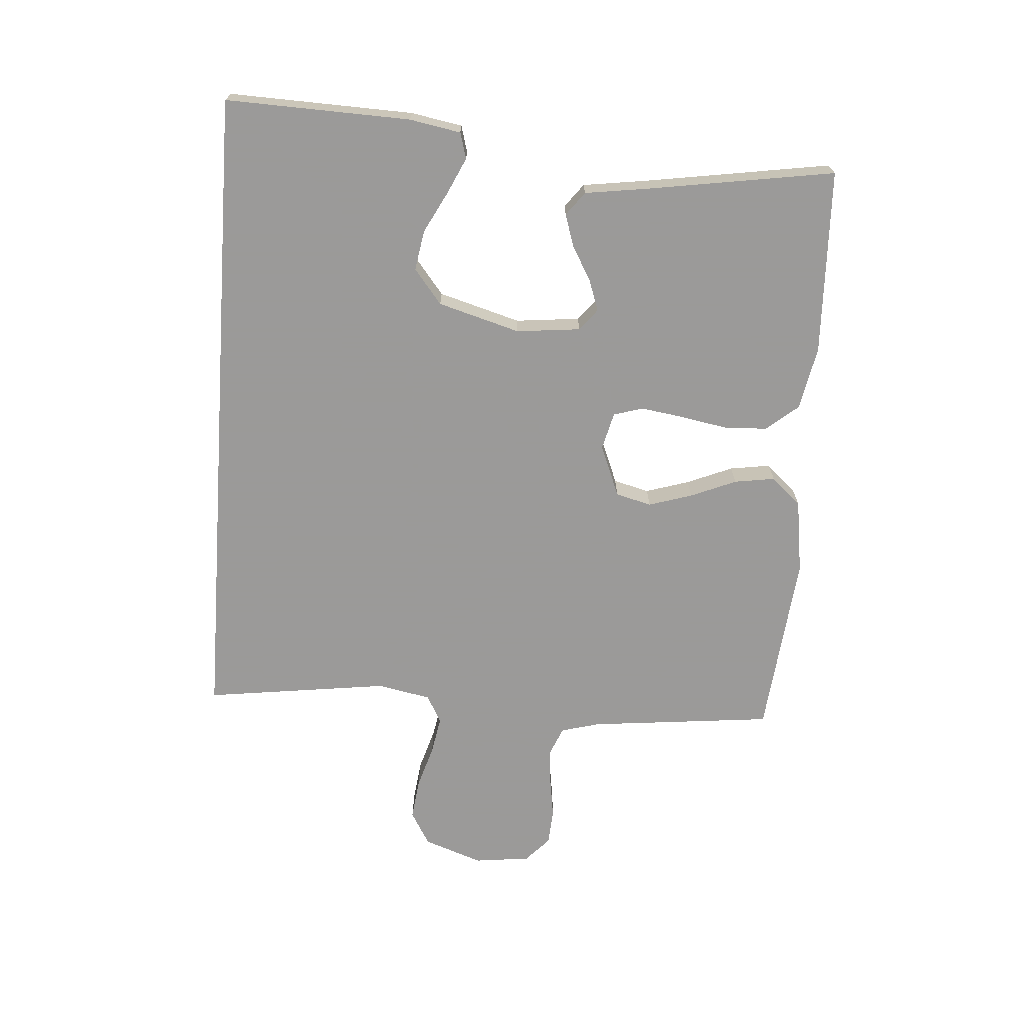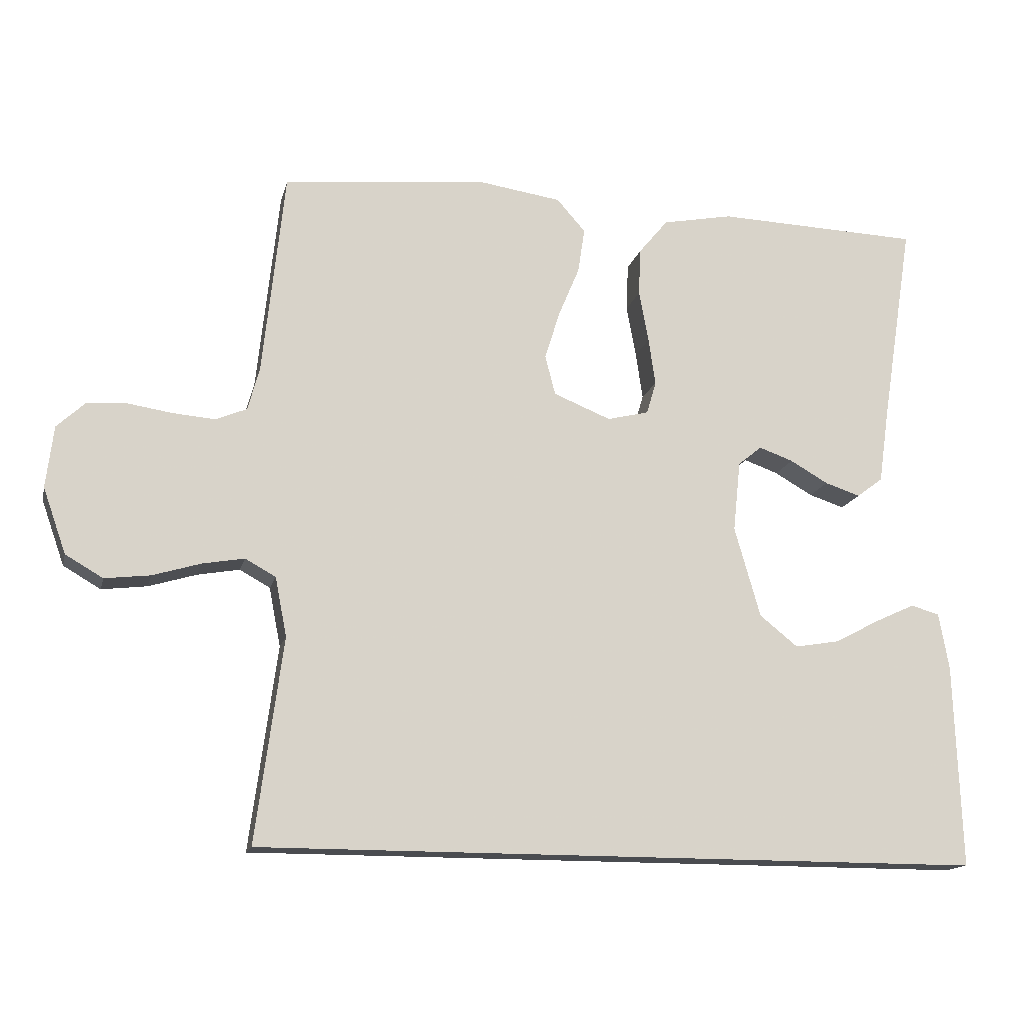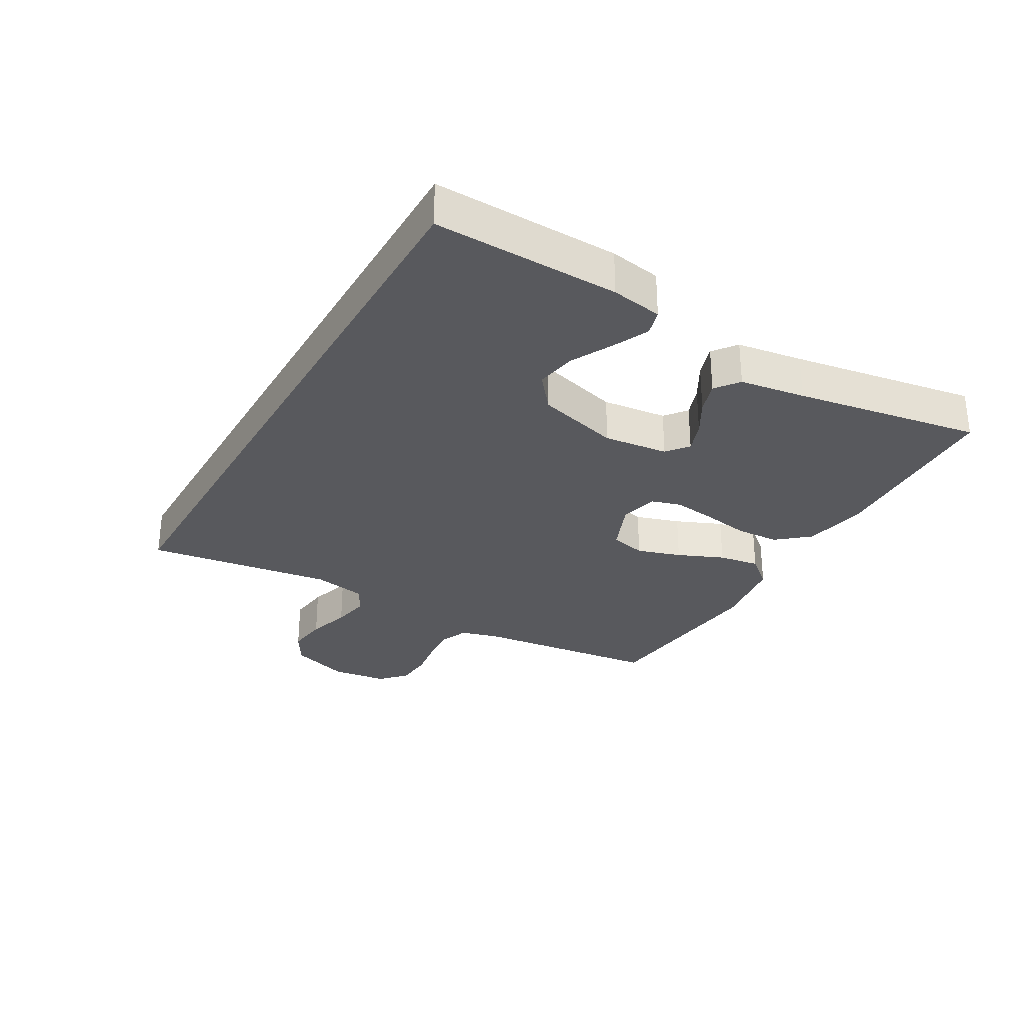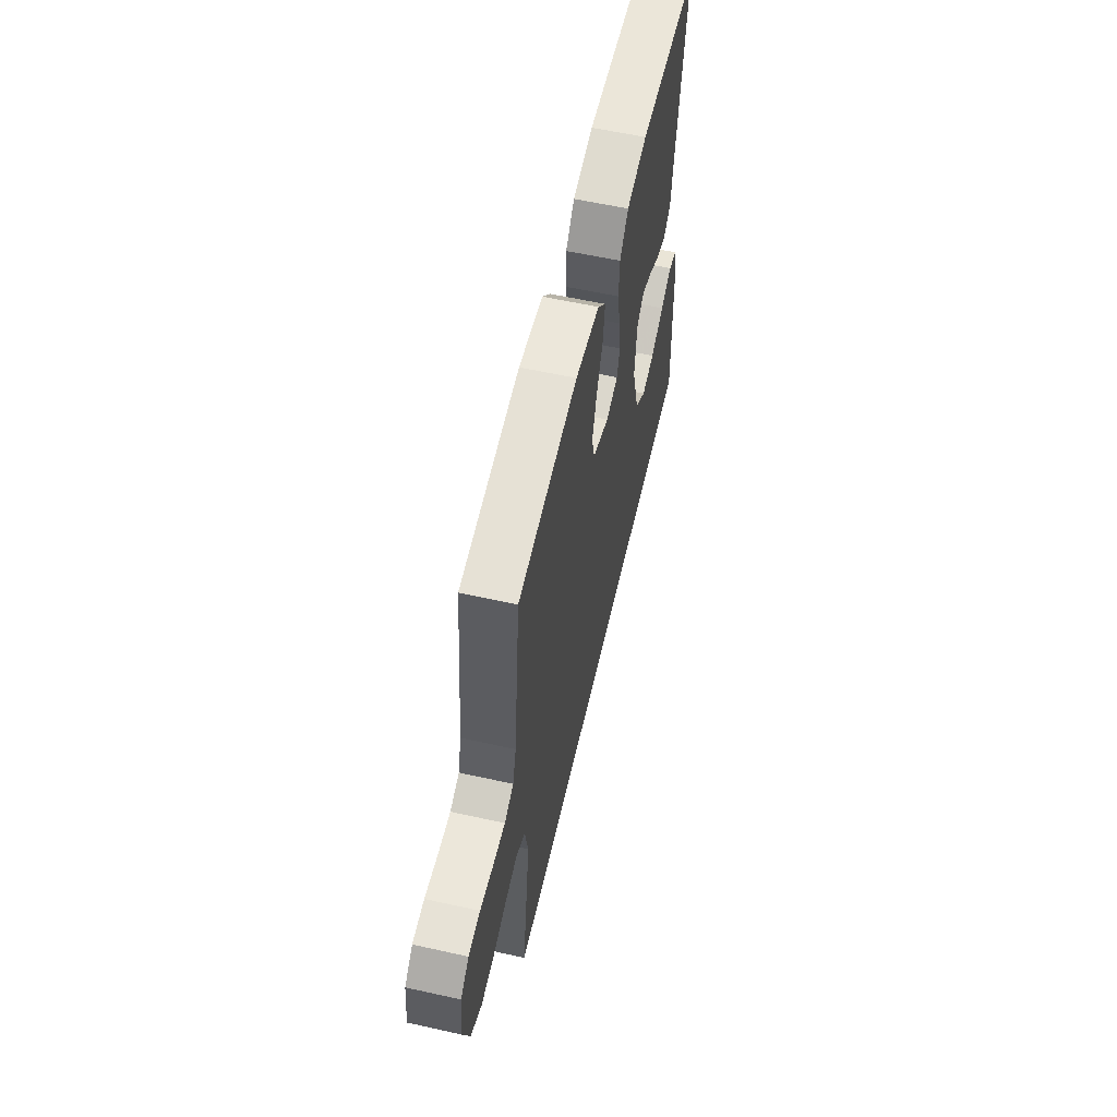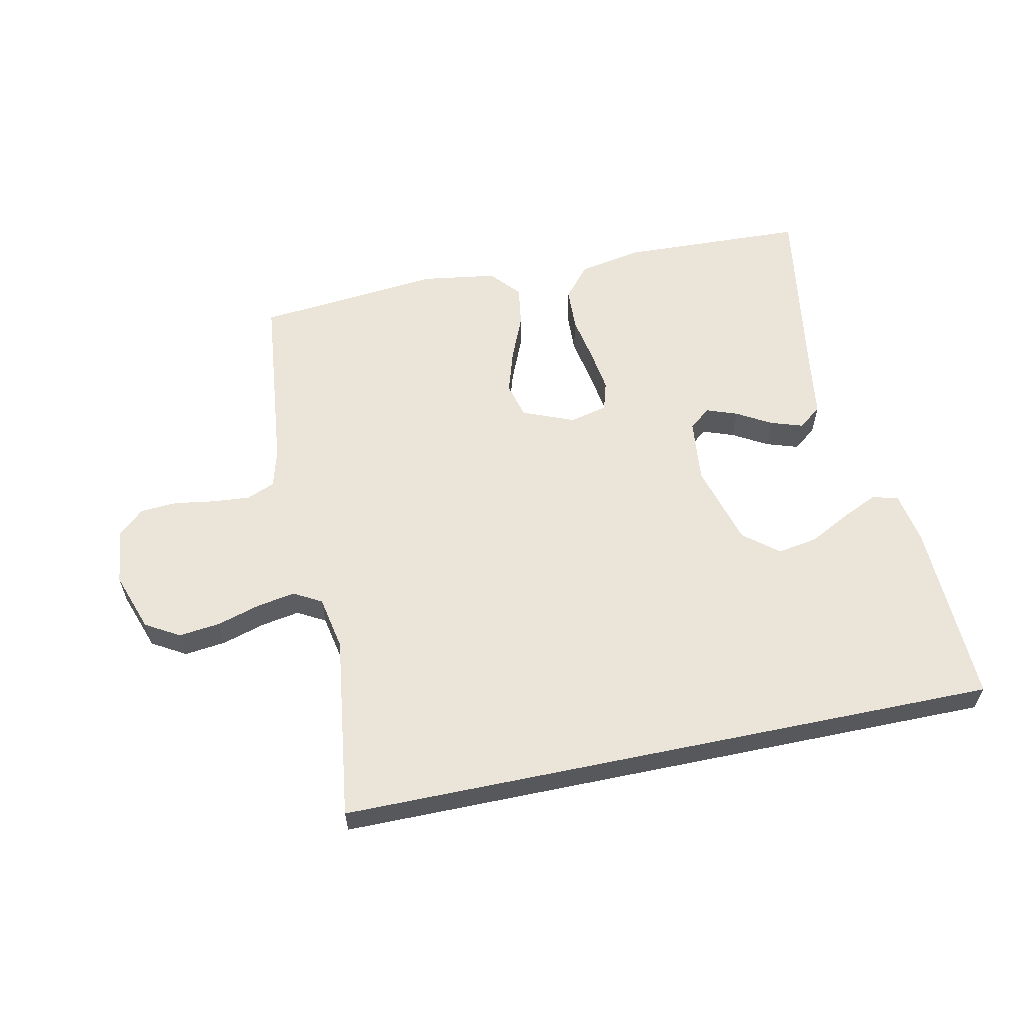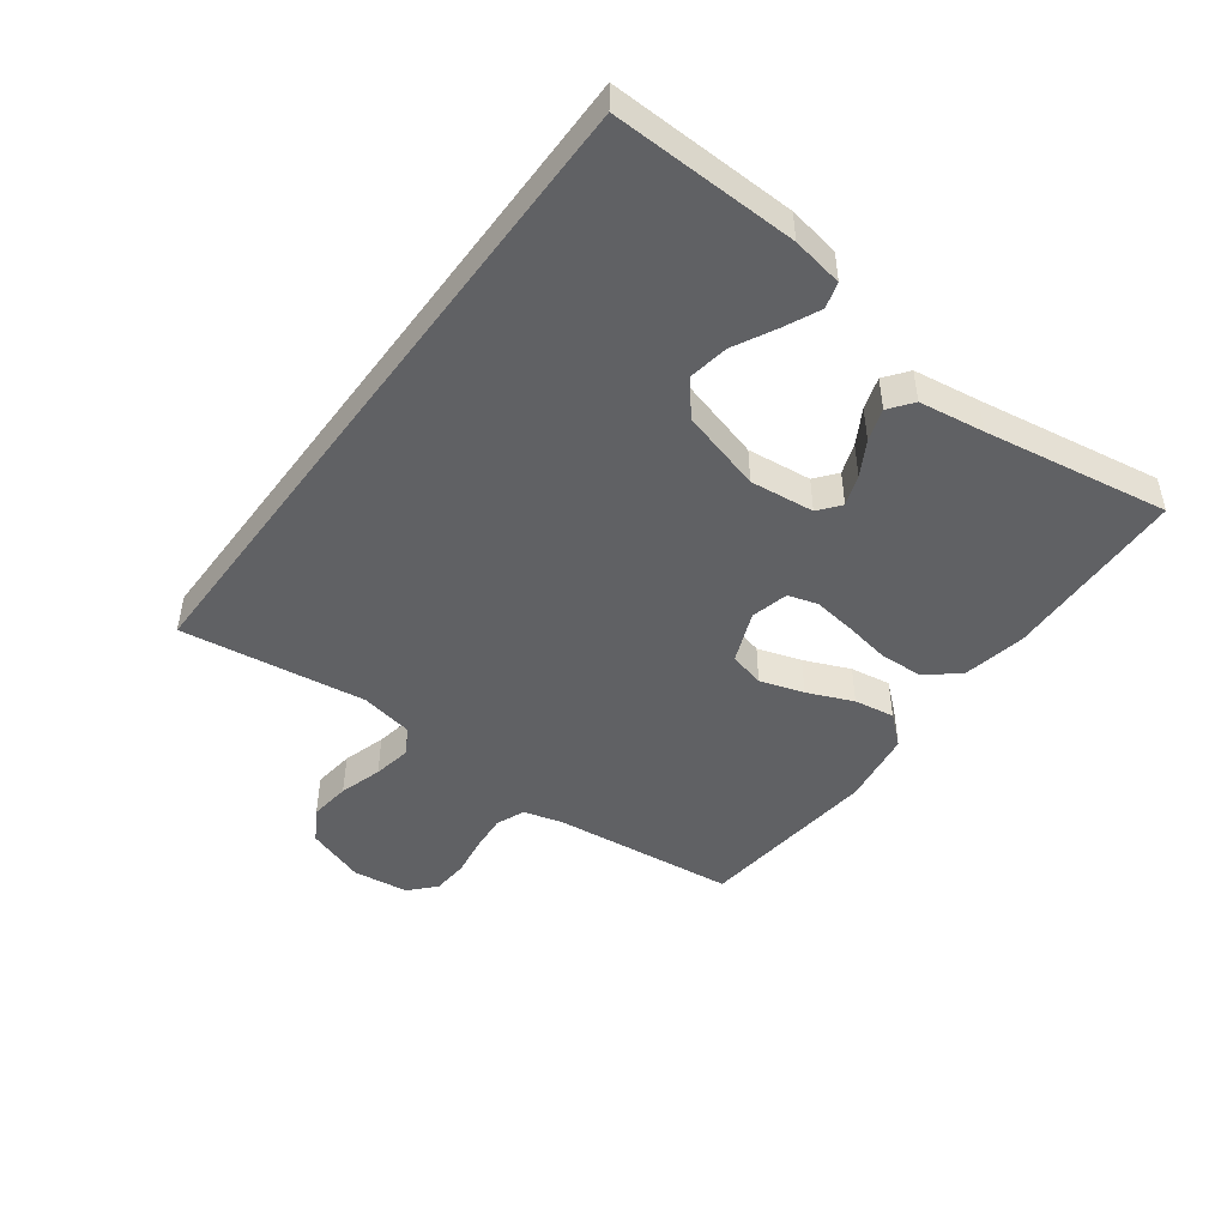
<metadata>
{"format":"obj","ext":"obj","renderer":"f3d","projection":"perspective","resolution":1024,"background":"white","views":[{"elev":-69.5,"azim":-94.1,"up":"+Y"},{"elev":-15.1,"azim":166.9,"up":"+Z"},{"elev":-29.8,"azim":-119.6,"up":"+Y"},{"elev":58.7,"azim":102.9,"up":"+Z"},{"elev":59.1,"azim":168.2,"up":"+Y"},{"elev":-46.9,"azim":-126.4,"up":"+Y"}]}
</metadata>
<code>
v 0.523 0.07 -0.5
v -0.547 0.07 -0.5
v -0.537 0.07 -0.2
v -0.522 0.07 -0.117
v -0.48 0.07 -0.105
v -0.422 0.07 -0.132
v -0.355 0.07 -0.167
v -0.29 0.07 -0.178
v -0.234 0.07 -0.133
v -0.196 0.07 0
v -0.207 0.07 0.104
v -0.242 0.07 0.132
v -0.292 0.07 0.114
v -0.348 0.07 0.082
v -0.4 0.07 0.065
v -0.438 0.07 0.094
v -0.453 0.07 0.2
v -0.5 0.07 0.5
v -0.2 0.07 0.511
v -0.097 0.07 0.491
v -0.054 0.07 0.439
v -0.051 0.07 0.369
v -0.065 0.07 0.293
v -0.075 0.07 0.224
v -0.061 0.07 0.176
v 0 0.07 0.161
v 0.084 0.07 0.195
v 0.099 0.07 0.253
v 0.077 0.07 0.324
v 0.046 0.07 0.398
v 0.036 0.07 0.464
v 0.078 0.07 0.512
v 0.2 0.07 0.53
v 0.5 0.07 0.5
v 0.532 0.07 0.2
v 0.549 0.07 0.137
v 0.595 0.07 0.118
v 0.656 0.07 0.123
v 0.722 0.07 0.133
v 0.781 0.07 0.129
v 0.822 0.07 0.091
v 0.833 0.07 0
v 0.799 0.07 -0.096
v 0.744 0.07 -0.128
v 0.677 0.07 -0.12
v 0.607 0.07 -0.099
v 0.545 0.07 -0.088
v 0.5 0.07 -0.113
v 0.483 0.07 -0.2
v 0.523 0 -0.5
v -0.547 0 -0.5
v -0.537 0 -0.2
v -0.522 0 -0.117
v -0.48 0 -0.105
v -0.422 0 -0.132
v -0.355 0 -0.167
v -0.29 0 -0.178
v -0.234 0 -0.133
v -0.196 0 0
v -0.207 0 0.104
v -0.242 0 0.132
v -0.292 0 0.114
v -0.348 0 0.082
v -0.4 0 0.065
v -0.438 0 0.094
v -0.453 0 0.2
v -0.5 0 0.5
v -0.2 0 0.511
v -0.097 0 0.491
v -0.054 0 0.439
v -0.051 0 0.369
v -0.065 0 0.293
v -0.075 0 0.224
v -0.061 0 0.176
v 0 0 0.161
v 0.084 0 0.195
v 0.099 0 0.253
v 0.077 0 0.324
v 0.046 0 0.398
v 0.036 0 0.464
v 0.078 0 0.512
v 0.2 0 0.53
v 0.5 0 0.5
v 0.532 0 0.2
v 0.549 0 0.137
v 0.595 0 0.118
v 0.656 0 0.123
v 0.722 0 0.133
v 0.781 0 0.129
v 0.822 0 0.091
v 0.833 0 0
v 0.799 0 -0.096
v 0.744 0 -0.128
v 0.677 0 -0.12
v 0.607 0 -0.099
v 0.545 0 -0.088
v 0.5 0 -0.113
v 0.483 0 -0.2
f 43 44 45 46
f 43 46 47
f 42 43 47
f 41 42 47
f 38 39 40 41
f 37 38 41 47
f 36 37 47 48
f 32 33 34 35
f 32 35 36 48
f 29 30 31 32
f 28 29 32 48
f 20 21 22 23
f 20 23 24
f 17 18 19 20
f 17 20 24
f 16 17 24 25
f 13 14 15 16
f 12 13 16
f 4 5 6 7
f 2 3 4 7
f 2 7 8
f 49 1 2 8
f 27 28 48 49
f 26 27 49
f 12 16 25
f 11 12 25 26
f 10 11 26 49
f 49 8 9
f 9 10 49
f 95 94 93 92
f 96 95 92
f 96 92 91
f 96 91 90
f 90 89 88 87
f 96 90 87 86
f 97 96 86 85
f 84 83 82 81
f 97 85 84 81
f 81 80 79 78
f 97 81 78 77
f 72 71 70 69
f 73 72 69
f 69 68 67 66
f 73 69 66
f 74 73 66 65
f 65 64 63 62
f 65 62 61
f 56 55 54 53
f 56 53 52 51
f 57 56 51
f 57 51 50 98
f 98 97 77 76
f 98 76 75
f 74 65 61
f 75 74 61 60
f 98 75 60 59
f 58 57 98
f 98 59 58
f 1 50 51 2
f 2 51 52 3
f 3 52 53 4
f 4 53 54 5
f 5 54 55 6
f 6 55 56 7
f 7 56 57 8
f 8 57 58 9
f 9 58 59 10
f 10 59 60 11
f 11 60 61 12
f 12 61 62 13
f 13 62 63 14
f 14 63 64 15
f 15 64 65 16
f 16 65 66 17
f 17 66 67 18
f 18 67 68 19
f 19 68 69 20
f 20 69 70 21
f 21 70 71 22
f 22 71 72 23
f 23 72 73 24
f 24 73 74 25
f 25 74 75 26
f 26 75 76 27
f 27 76 77 28
f 28 77 78 29
f 29 78 79 30
f 30 79 80 31
f 31 80 81 32
f 32 81 82 33
f 33 82 83 34
f 34 83 84 35
f 35 84 85 36
f 36 85 86 37
f 37 86 87 38
f 38 87 88 39
f 39 88 89 40
f 40 89 90 41
f 41 90 91 42
f 42 91 92 43
f 43 92 93 44
f 44 93 94 45
f 45 94 95 46
f 46 95 96 47
f 47 96 97 48
f 48 97 98 49
f 49 98 50 1

</code>
